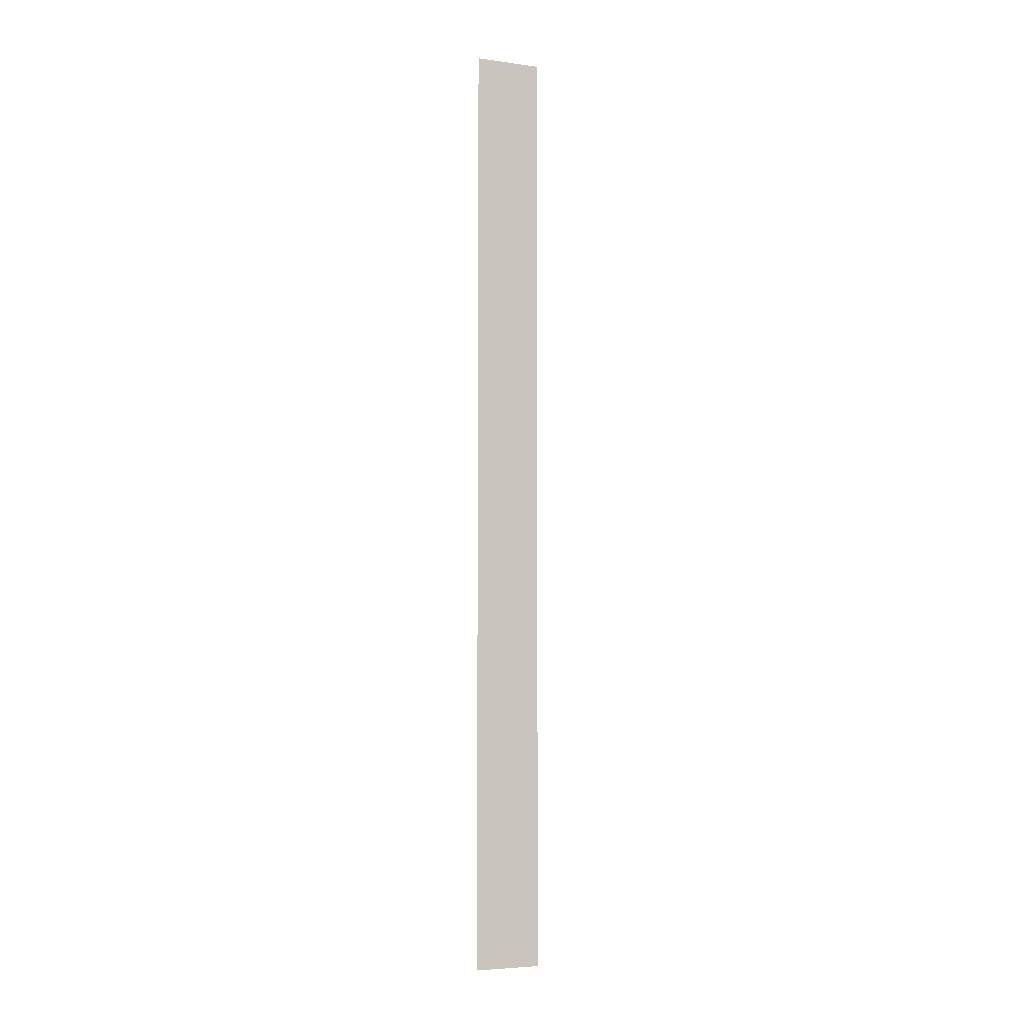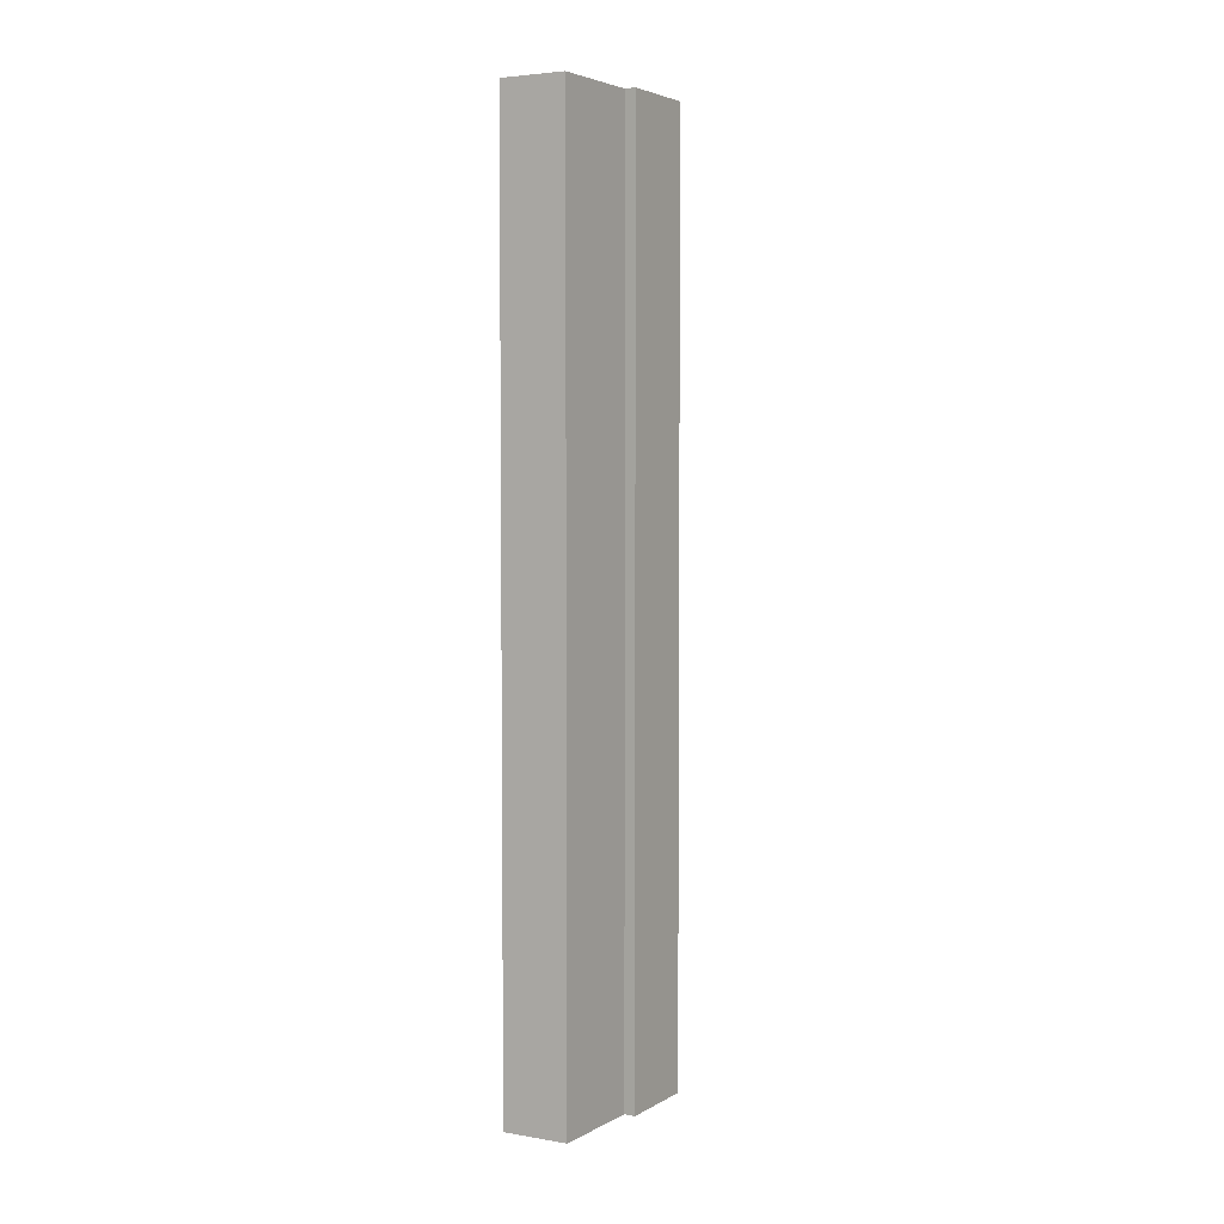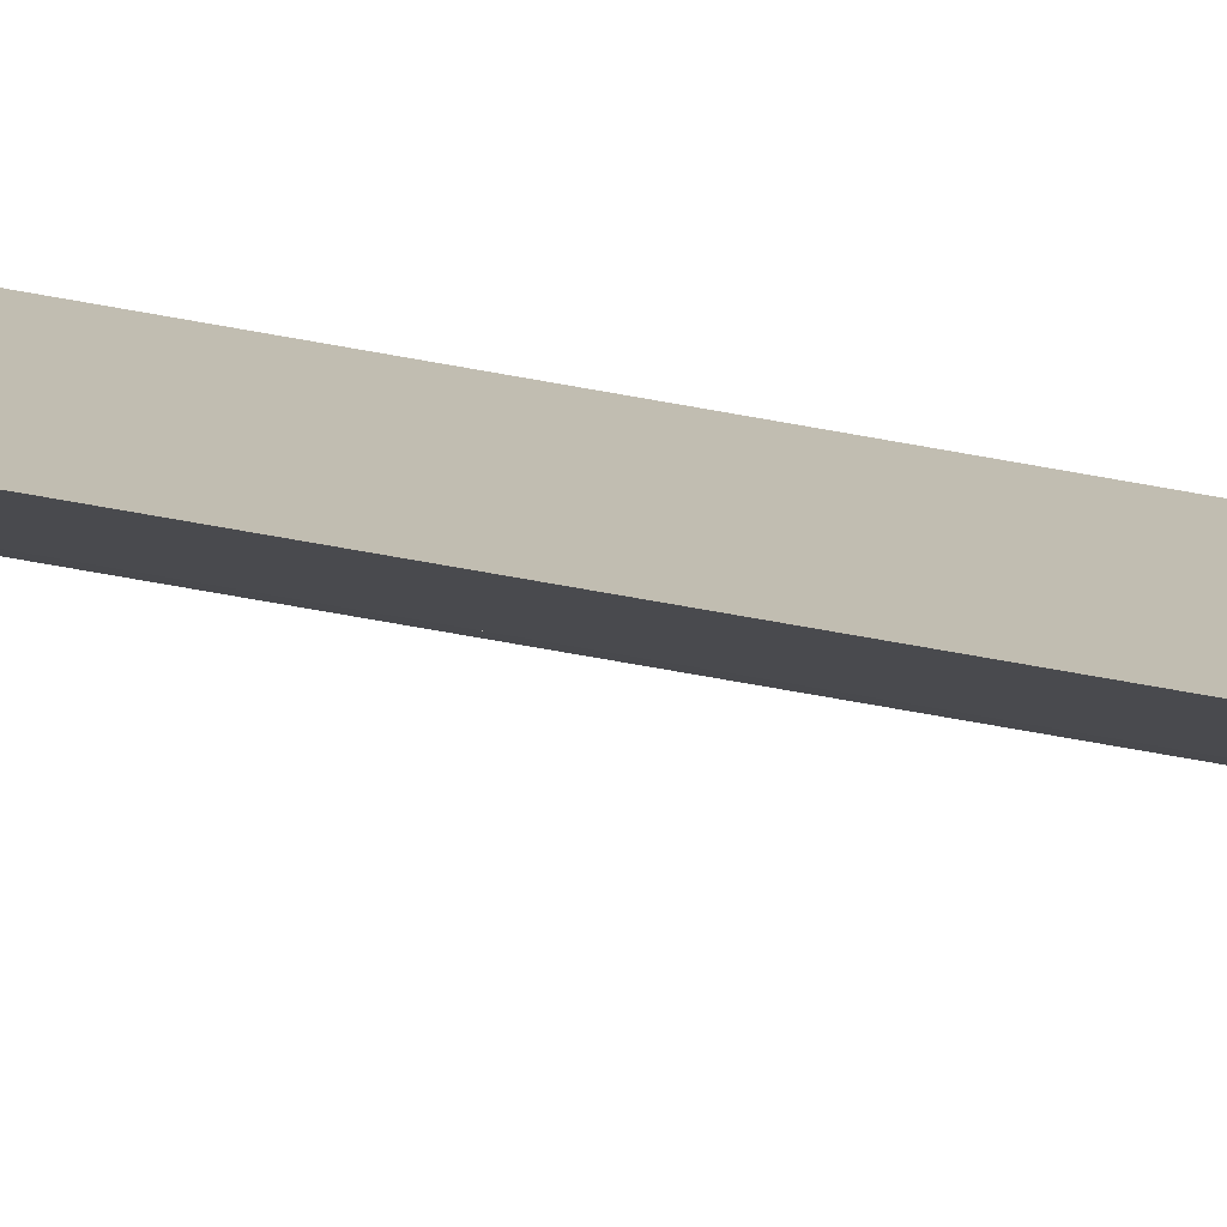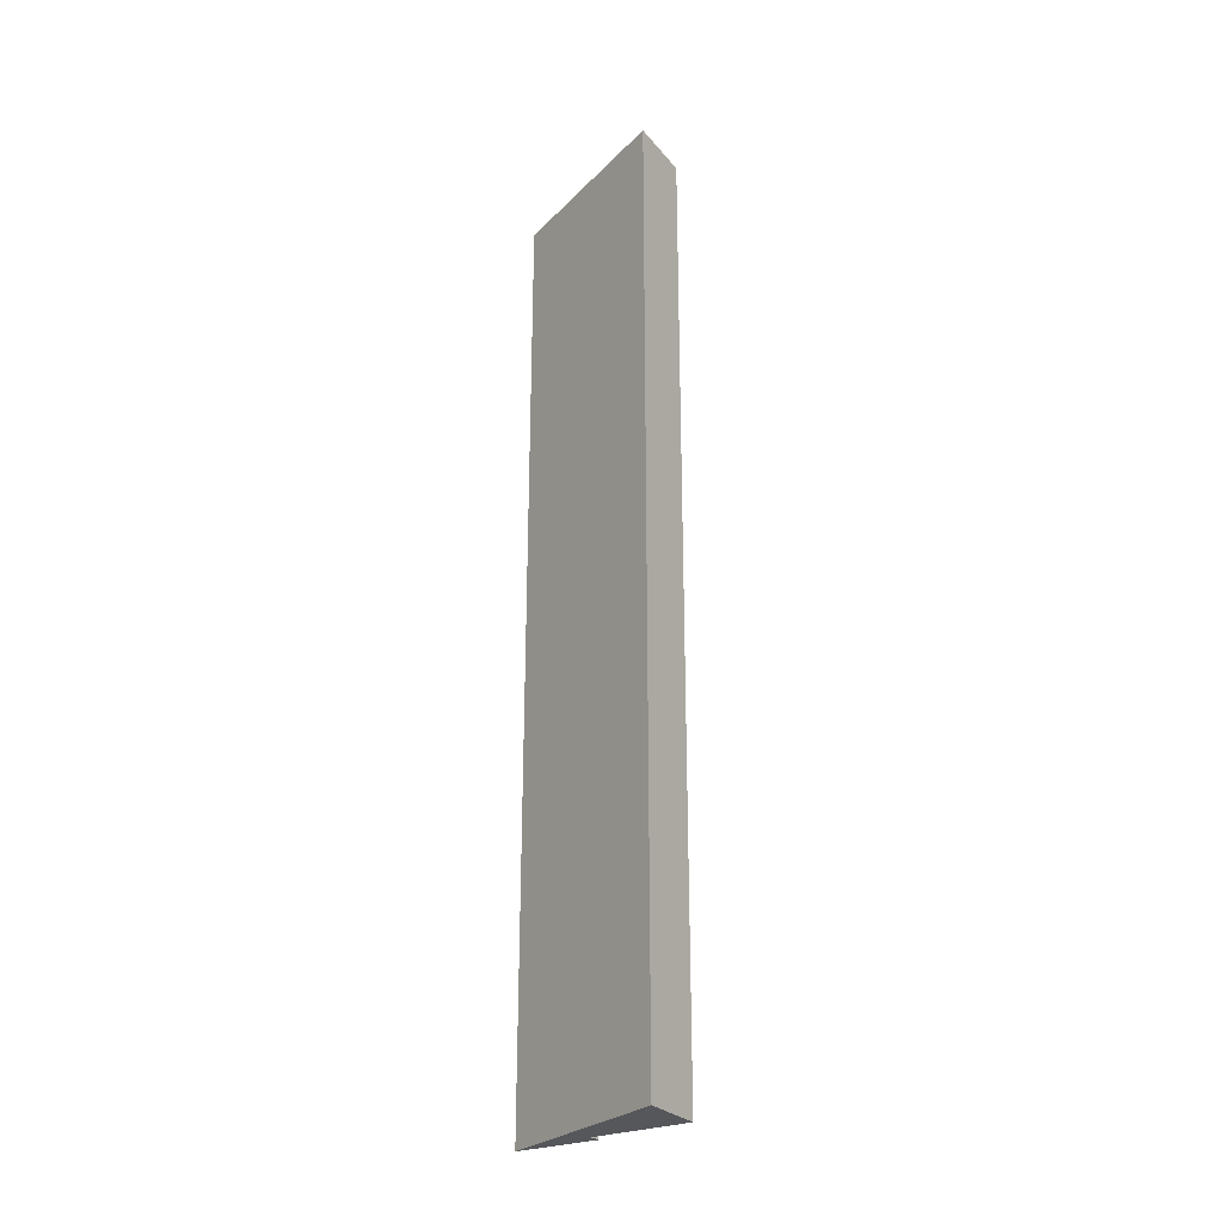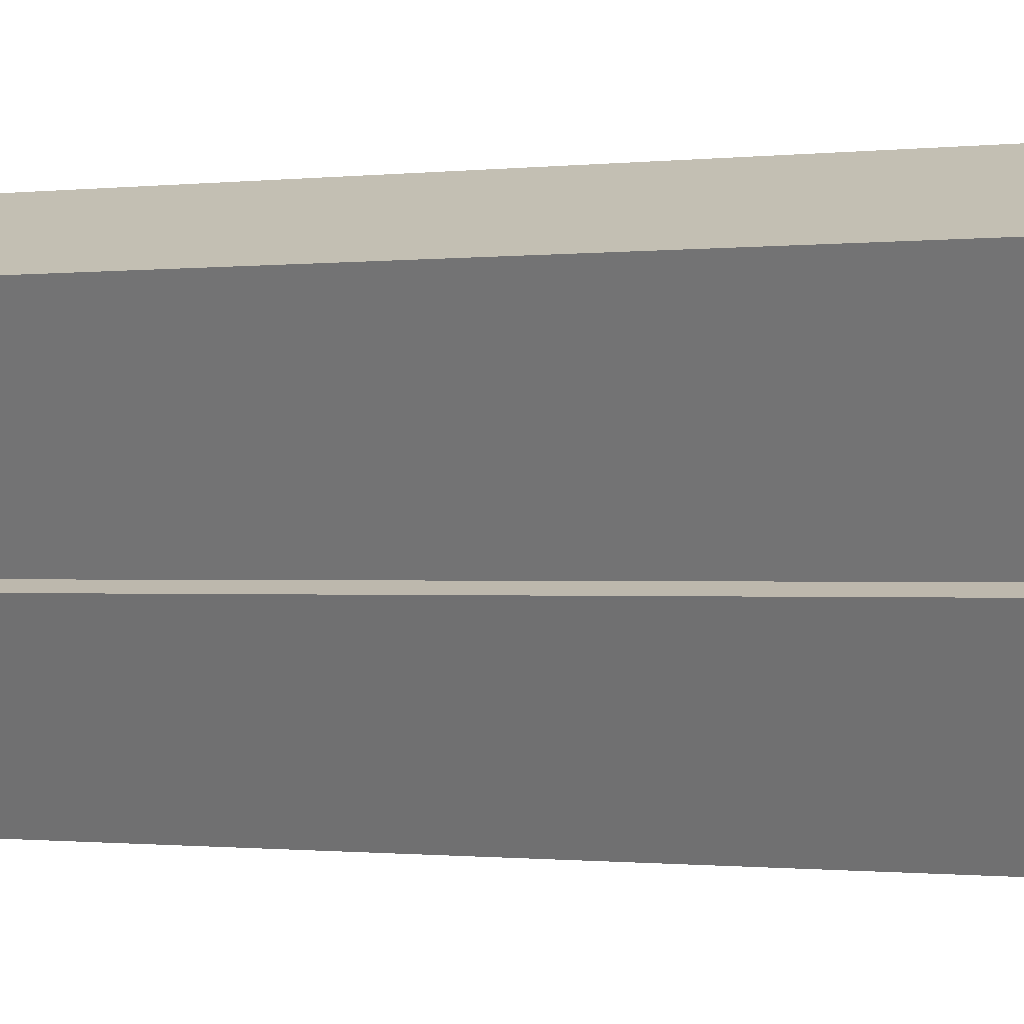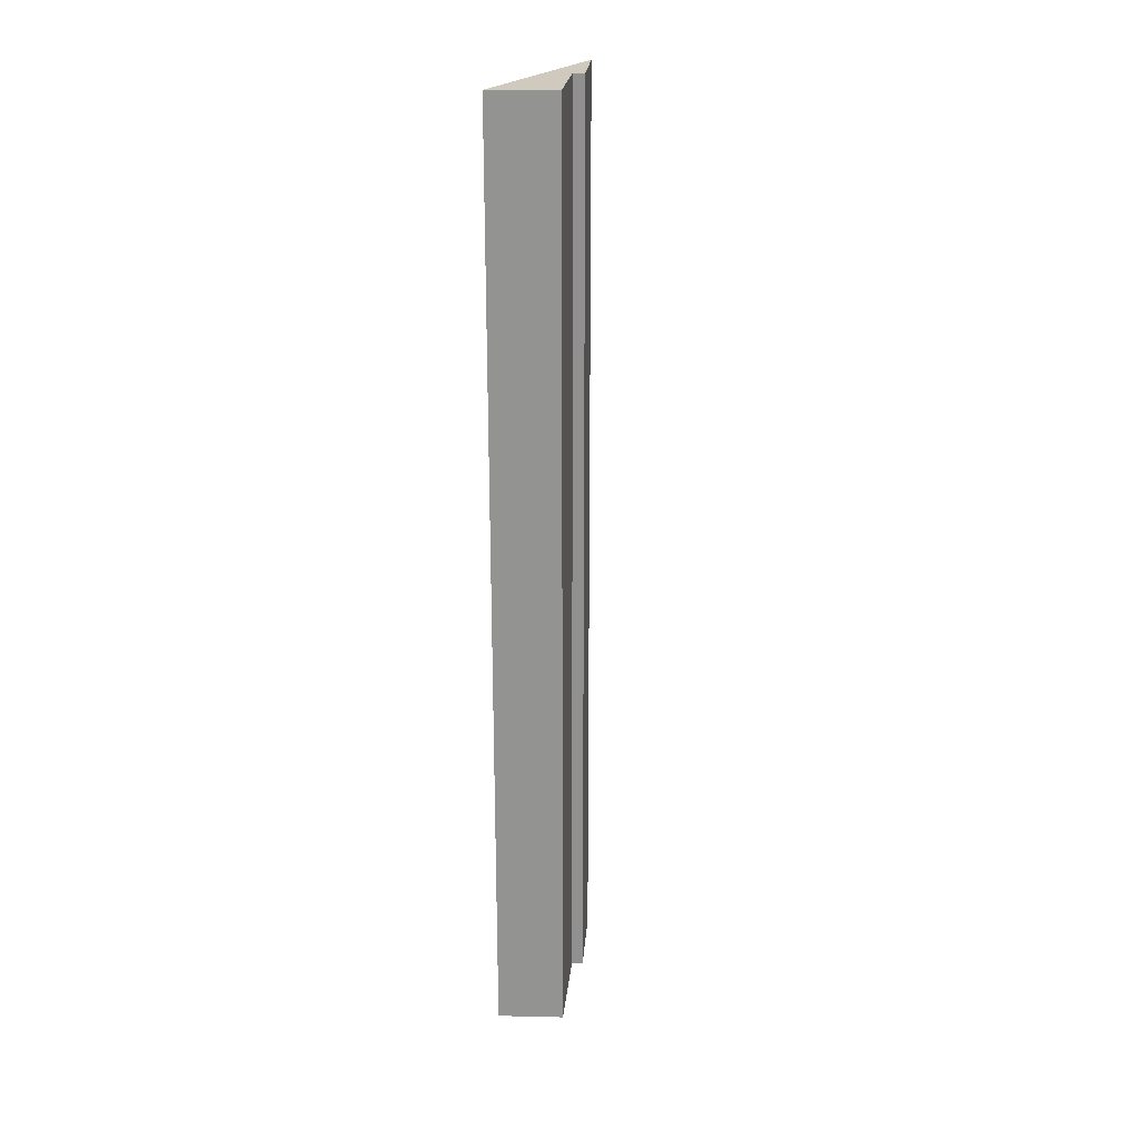
<metadata>
{"format":"obj","ext":"obj","renderer":"f3d","projection":"perspective","resolution":1024,"background":"white","views":[{"elev":-5.2,"azim":3.0,"up":"+Y"},{"elev":4.1,"azim":54.3,"up":"+Y"},{"elev":-75.4,"azim":-100.0,"up":"+Z"},{"elev":-26.6,"azim":-33.7,"up":"+Y"},{"elev":-0.4,"azim":129.4,"up":"+Z"},{"elev":23.0,"azim":28.0,"up":"+Y"}]}
</metadata>
<code>
v  0 20.64 1.264e-15
v  0.499 20.64 1.762
v  0.733 20.64 1.672
v  0 20.64 4.381
v  1.317 20.64 3.745
v  0.733 -1.024e-16 1.672
v  0 0 0
v  0 -2.683e-16 4.381
v  1.317 -2.293e-16 3.745
v  0.499 -1.079e-16 1.762
g defaultobject
f 1 2 3
f 2 1 4
f 2 4 5
f 6 1 3
f 1 6 7
f 7 4 1
f 4 7 8
f 8 5 4
f 5 8 9
f 9 2 5
f 2 9 10
f 10 3 2
f 3 10 6
f 7 10 8
f 10 7 6
f 8 10 9

</code>
